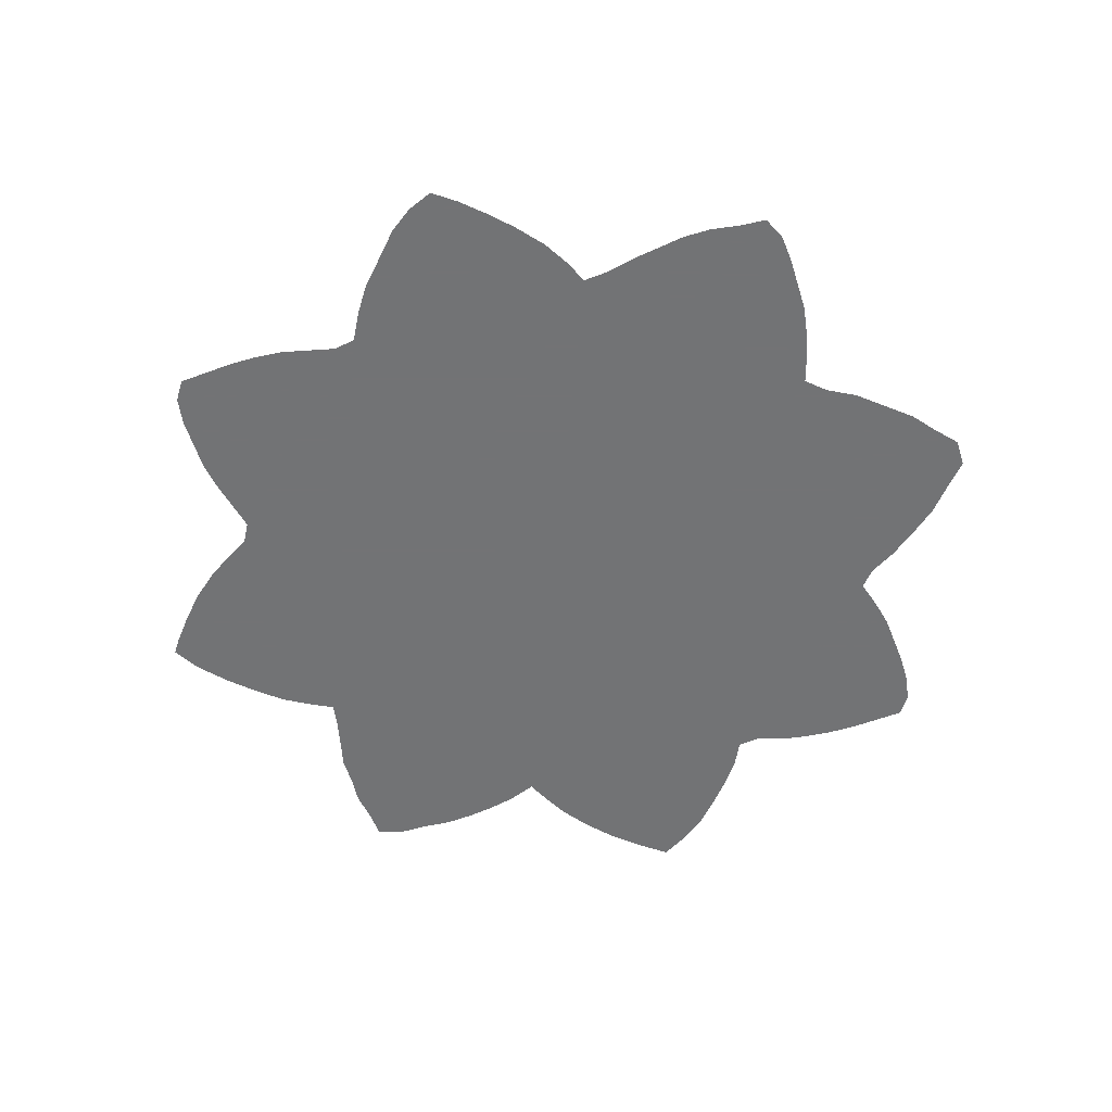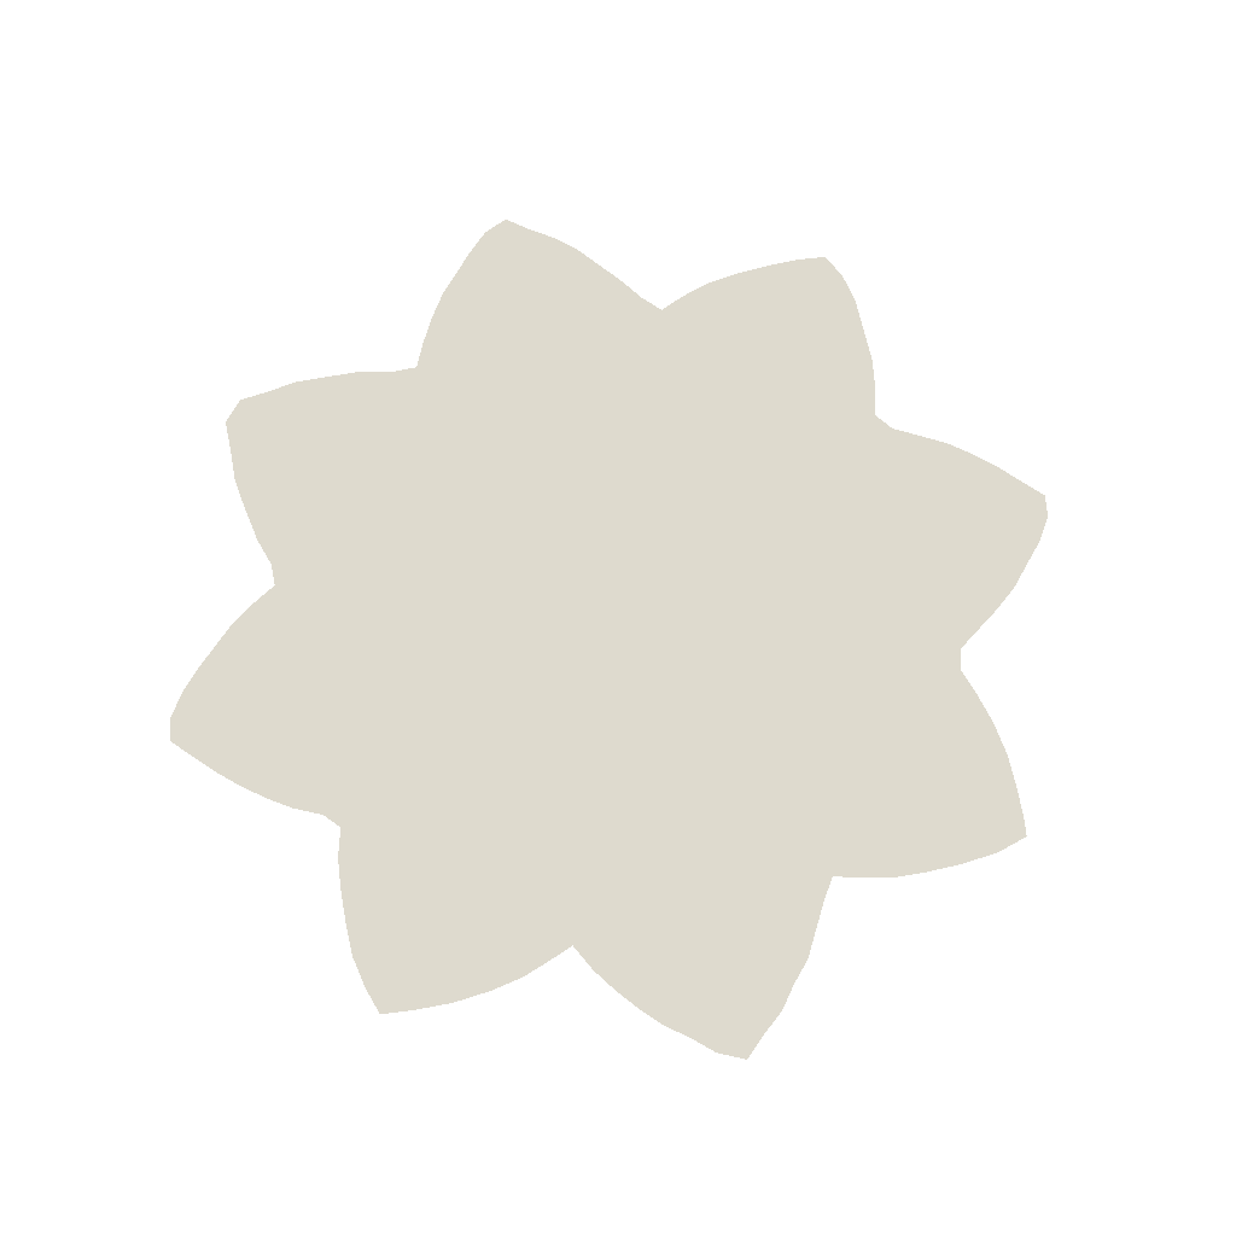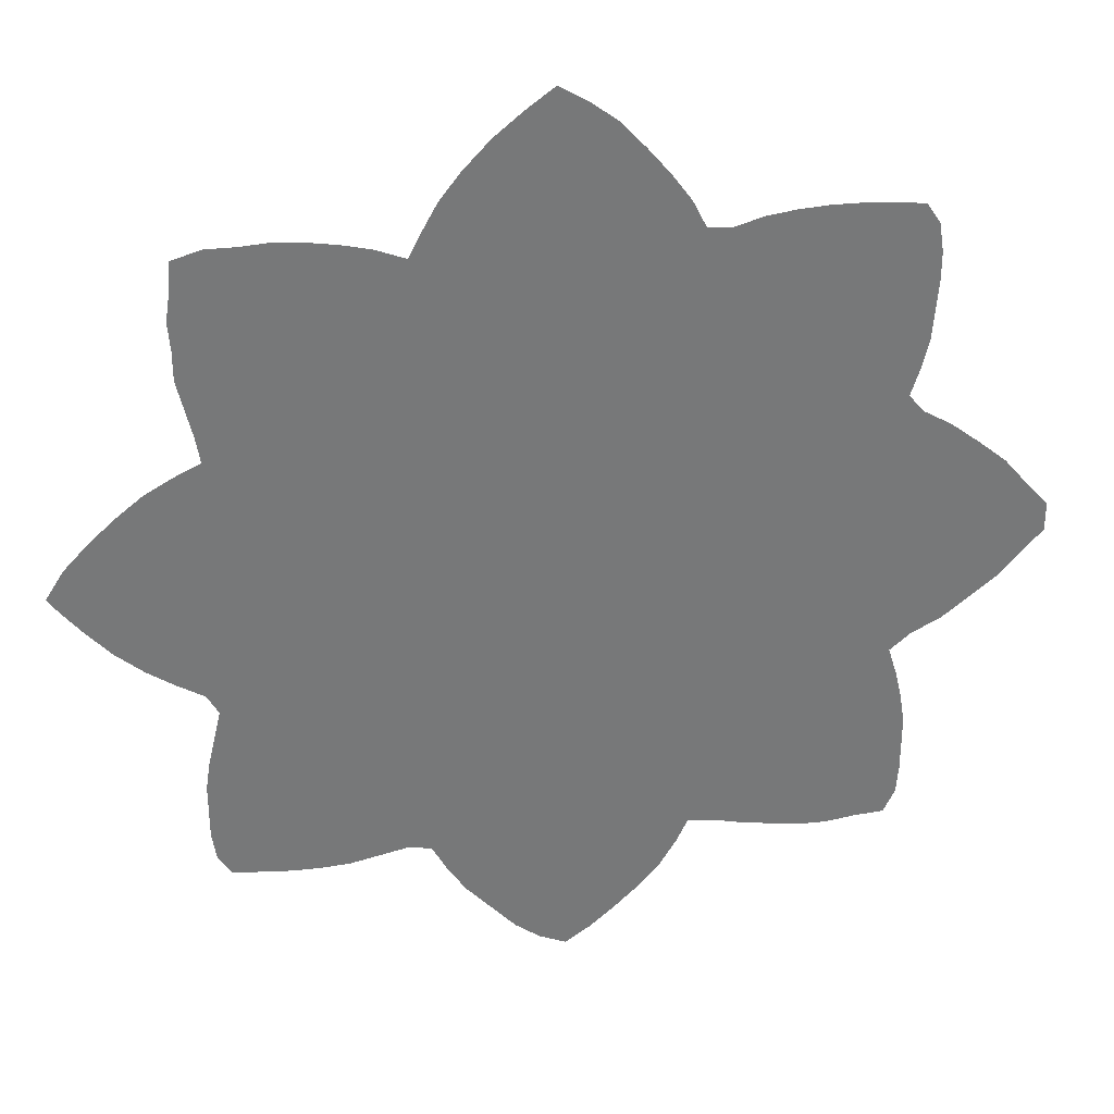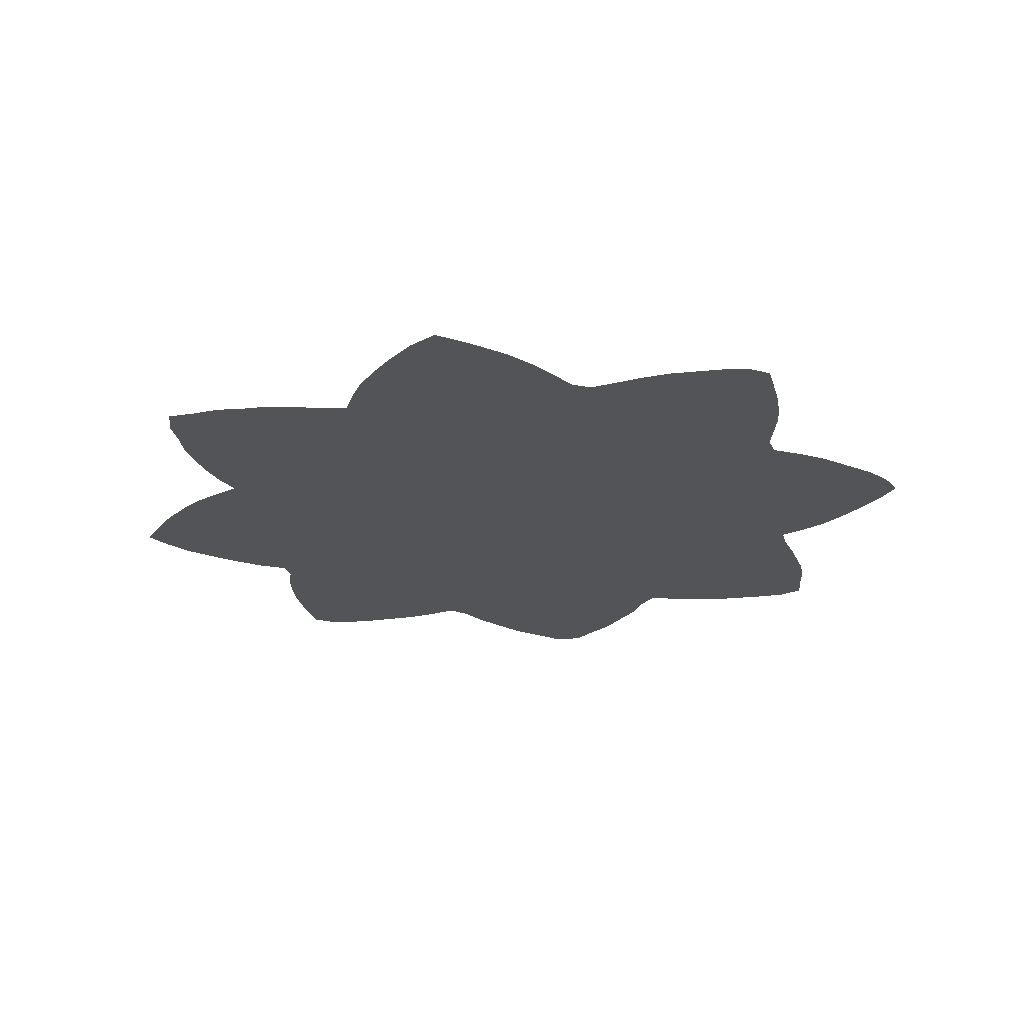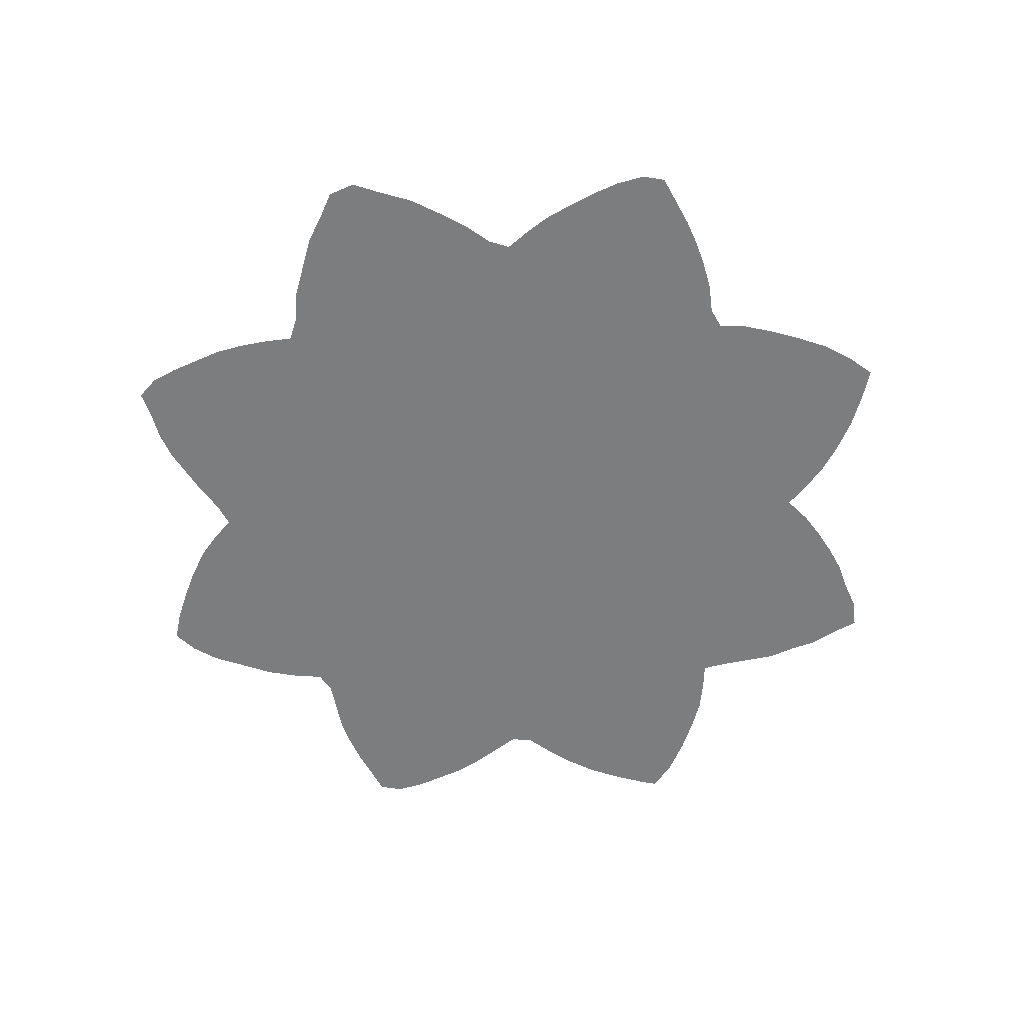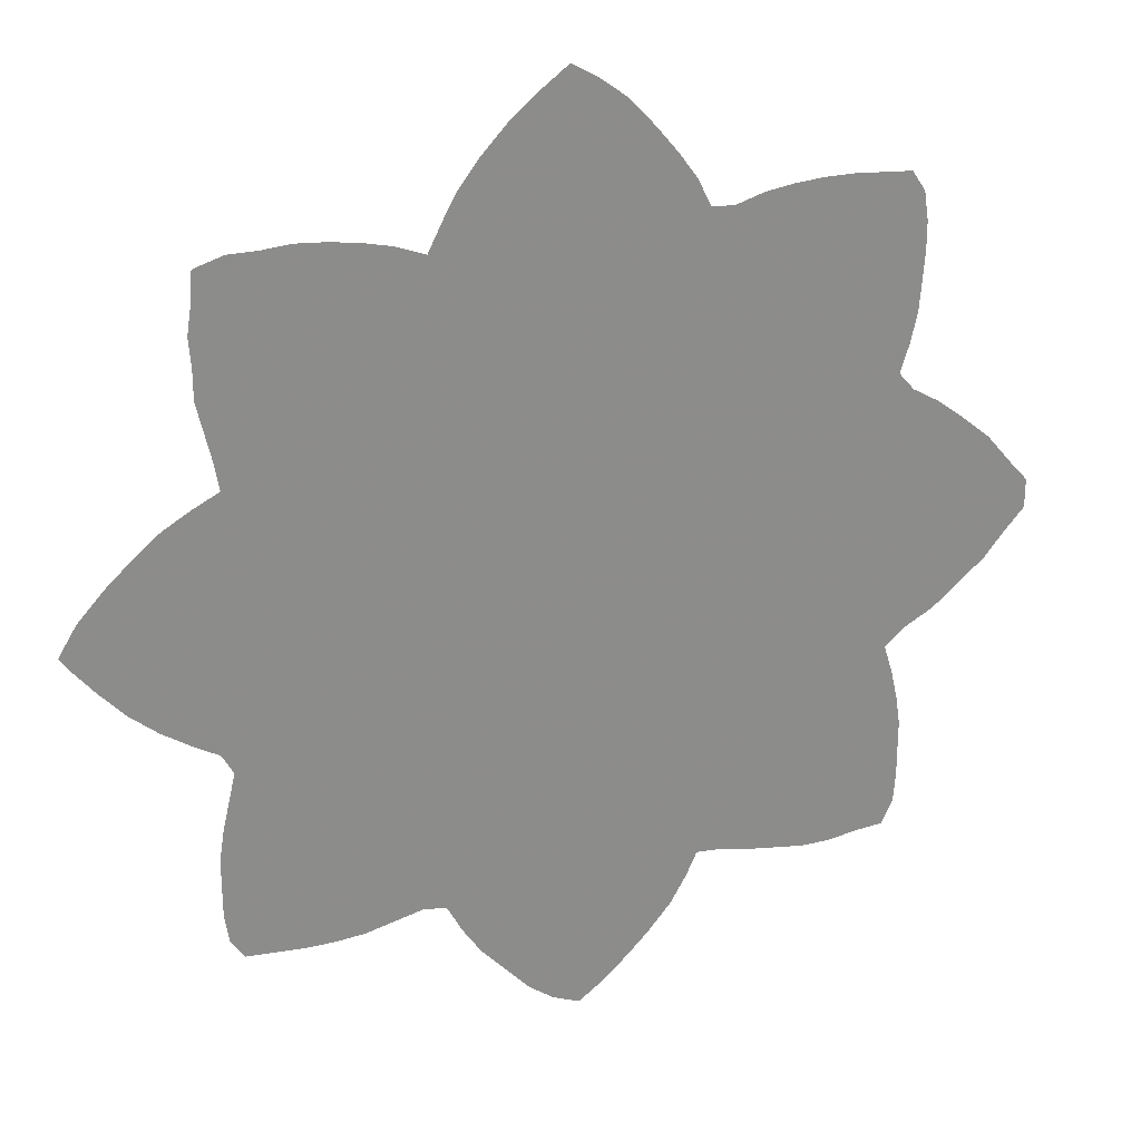
<metadata>
{"format":"obj","ext":"obj","renderer":"f3d","projection":"perspective","resolution":1024,"background":"white","views":[{"elev":-55.9,"azim":17.1,"up":"+Z"},{"elev":71.1,"azim":-150.4,"up":"+Z"},{"elev":33.1,"azim":-8.6,"up":"+Y"},{"elev":-23.4,"azim":-80.0,"up":"+Z"},{"elev":-59.0,"azim":114.4,"up":"+Z"},{"elev":25.8,"azim":-21.4,"up":"+Y"}]}
</metadata>
<code>
v 0 0.4988 0
v 0.019 0.5297 0
v 0.04751 0.5606 0
v 0.07601 0.5867 0
v 0.1021 0.6081 0
v 0.1306 0.6247 0
v 0.1591 0.639 0
v 0.1544 0.6675 0
v 0.1473 0.6983 0
v 0.1401 0.7292 0
v 0.1401 0.7601 0
v 0.1378 0.791 0
v 0.1425 0.8218 0
v 0.1449 0.8527 0
v 0.1758 0.8622 0
v 0.2067 0.8622 0
v 0.2375 0.8646 0
v 0.2684 0.8622 0
v 0.2993 0.8575 0
v 0.3302 0.8504 0
v 0.361 0.8385 0
v 0.3753 0.867 0
v 0.3896 0.8931 0
v 0.4109 0.9216 0
v 0.4394 0.9525 0
v 0.4703 0.9786 0
v 0.4988 1 0
v 0.5273 0.9834 0
v 0.5558 0.962 0
v 0.5819 0.9335 0
v 0.6057 0.905 0
v 0.6247 0.8789 0
v 0.639 0.8504 0
v 0.6627 0.848 0
v 0.6936 0.8575 0
v 0.7245 0.8622 0
v 0.7553 0.8646 0
v 0.7862 0.8646 0
v 0.8171 0.8622 0
v 0.848 0.8599 0
v 0.8622 0.8385 0
v 0.867 0.8076 0
v 0.867 0.7767 0
v 0.8646 0.7458 0
v 0.8622 0.715 0
v 0.8551 0.6841 0
v 0.8456 0.6532 0
v 0.8622 0.6342 0
v 0.8907 0.6176 0
v 0.9216 0.5938 0
v 0.9501 0.5701 0
v 0.9762 0.5392 0
v 0.9976 0.5154 0
v 0.9976 0.4846 0
v 0.9762 0.4608 0
v 0.9549 0.4347 0
v 0.9264 0.4109 0
v 0.8979 0.3872 0
v 0.867 0.3705 0
v 0.8456 0.3515 0
v 0.8551 0.3207 0
v 0.8622 0.2898 0
v 0.867 0.2589 0
v 0.867 0.228 0
v 0.867 0.1971 0
v 0.8646 0.1663 0
v 0.8527 0.1401 0
v 0.8218 0.1378 0
v 0.791 0.133 0
v 0.7601 0.133 0
v 0.7292 0.1378 0
v 0.6983 0.1425 0
v 0.6675 0.1496 0
v 0.639 0.152 0
v 0.6271 0.1259 0
v 0.6105 0.09739 0
v 0.5843 0.06651 0
v 0.5606 0.04276 0
v 0.5344 0.019 0
v 0.5083 0 0
v 0.4798 0.01188 0
v 0.4537 0.03088 0
v 0.4275 0.05938 0
v 0.4014 0.08789 0
v 0.3824 0.1164 0
v 0.3658 0.1473 0
v 0.342 0.152 0
v 0.3112 0.1449 0
v 0.2803 0.1378 0
v 0.2494 0.1354 0
v 0.2185 0.1354 0
v 0.1877 0.1378 0
v 0.1568 0.1401 0
v 0.1425 0.1615 0
v 0.1378 0.1924 0
v 0.1378 0.2233 0
v 0.1378 0.2542 0
v 0.1425 0.285 0
v 0.1496 0.3159 0
v 0.1568 0.3468 0
v 0.1449 0.3682 0
v 0.1164 0.3848 0
v 0.08789 0.4038 0
v 0.05938 0.4275 0
v 0.03325 0.4561 0
v 0.01188 0.4822 0
f 7 101 100
f 4 104 103
f 3 104 4
f 4 103 5
f 7 100 86
f 52 56 55
f 51 56 52
f 64 70 69
f 64 69 65
f 65 69 68
f 21 33 22
f 3 105 104
f 5 103 102
f 77 83 78
f 66 68 67
f 65 68 66
f 11 18 17
f 11 17 16
f 9 20 19
f 9 19 18
f 26 29 28
f 25 29 26
f 26 28 27
f 25 30 29
f 24 31 30
f 24 30 25
f 23 31 24
f 22 31 23
f 2 105 3
f 86 100 87
f 78 82 79
f 78 83 82
f 76 84 77
f 77 84 83
f 76 85 84
f 33 47 34
f 21 47 33
f 21 60 47
f 75 85 76
f 64 71 70
f 7 74 21
f 21 74 60
f 7 86 74
f 74 86 85
f 74 85 75
f 13 16 15
f 13 15 14
f 5 102 6
f 6 101 7
f 6 102 101
f 10 18 11
f 9 18 10
f 8 21 20
f 8 20 9
f 7 21 8
f 36 44 37
f 37 44 43
f 39 41 40
f 39 42 41
f 1 106 2
f 2 106 105
f 90 97 96
f 87 100 99
f 79 81 80
f 79 82 81
f 91 96 95
f 90 96 91
f 51 57 56
f 36 45 44
f 50 57 51
f 50 58 57
f 47 60 48
f 62 72 71
f 11 16 12
f 12 16 13
f 22 33 32
f 22 32 31
f 38 43 42
f 38 42 39
f 37 43 38
f 92 95 94
f 91 95 92
f 92 94 93
f 87 99 88
f 90 98 97
f 89 98 90
f 88 99 98
f 88 98 89
f 61 72 62
f 63 71 64
f 62 71 63
f 48 60 59
f 34 47 46
f 34 46 35
f 36 46 45
f 35 46 36
f 60 74 73
f 60 73 61
f 61 73 72
f 48 59 49
f 49 58 50
f 49 59 58
f 52 55 54
f 52 54 53

</code>
